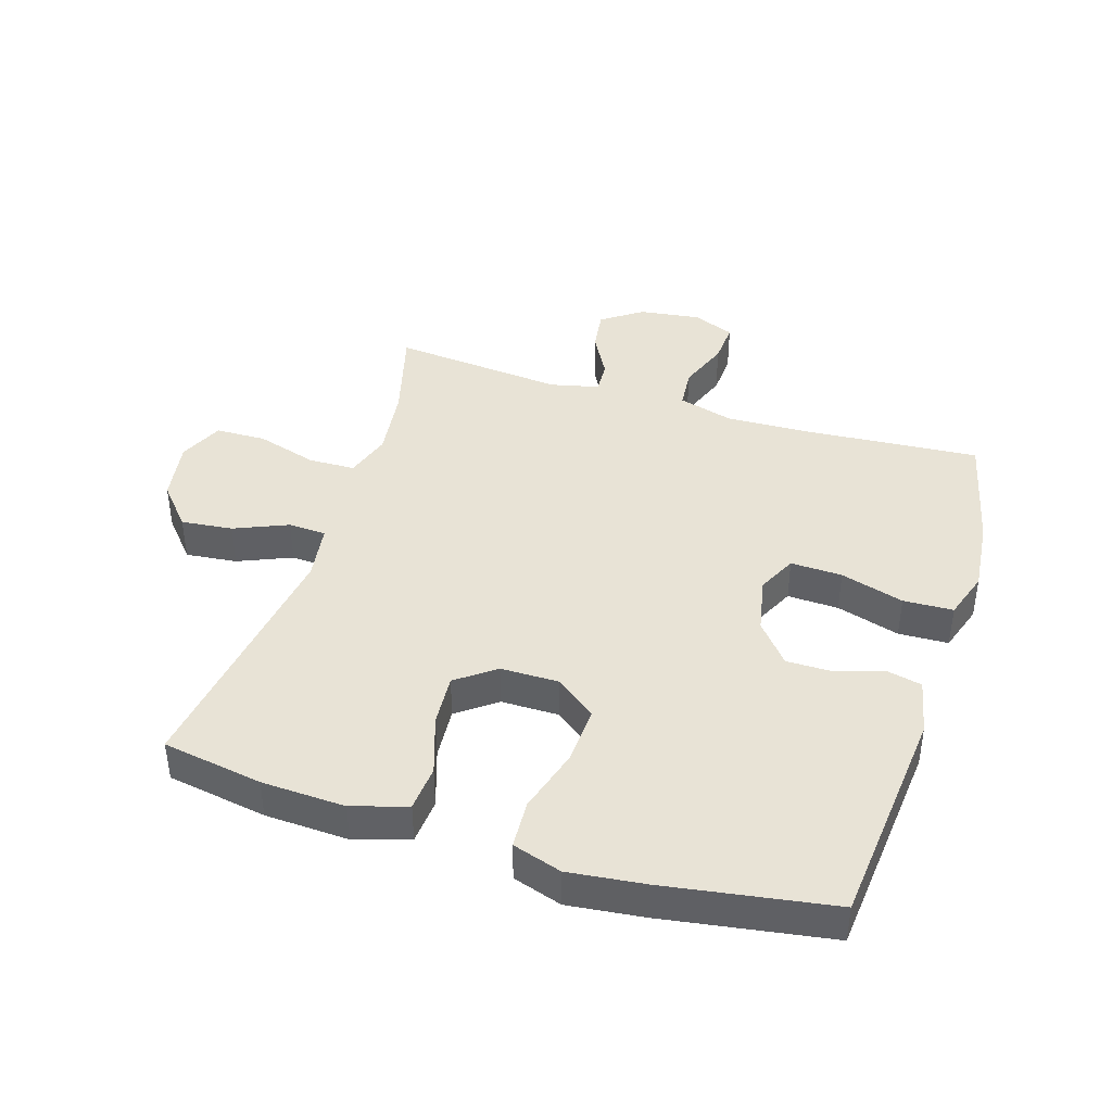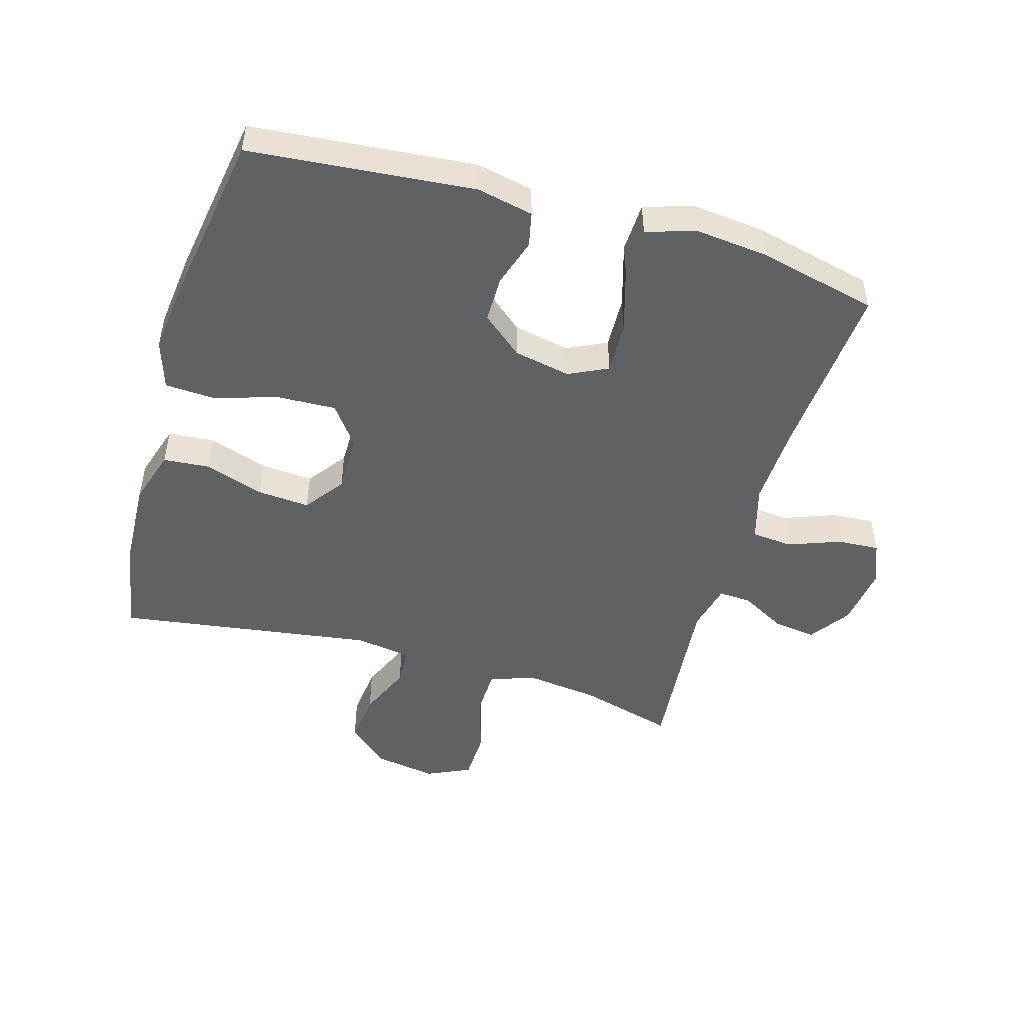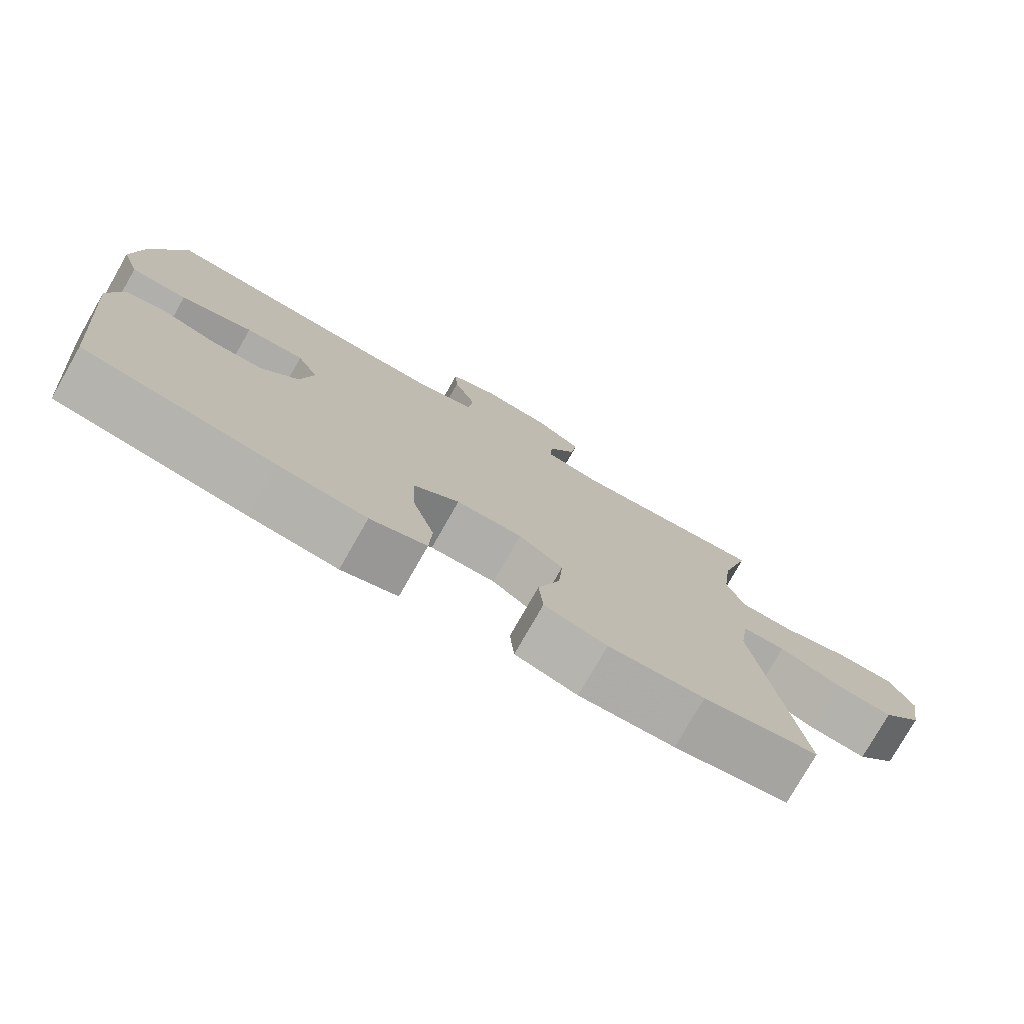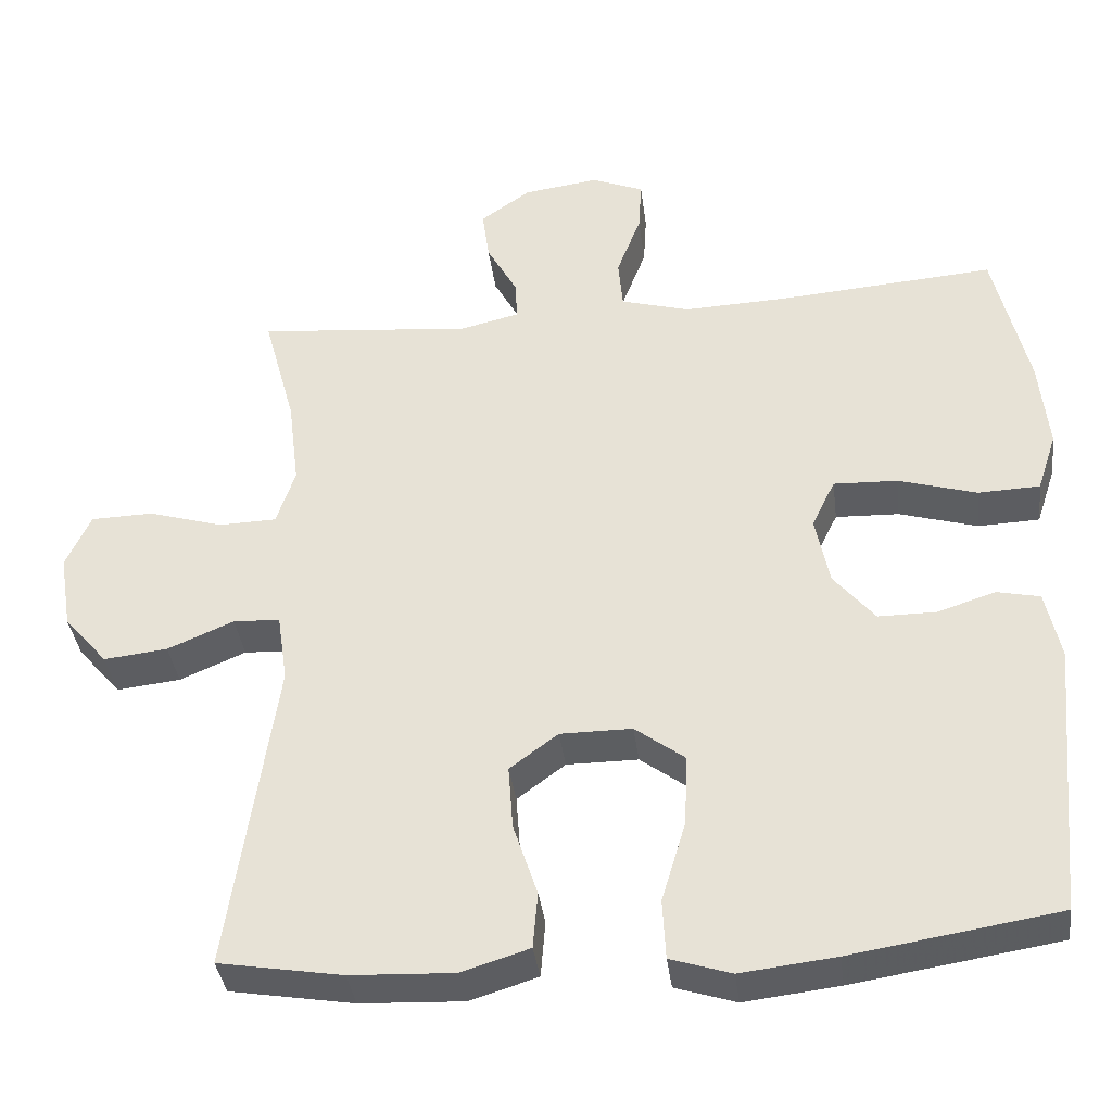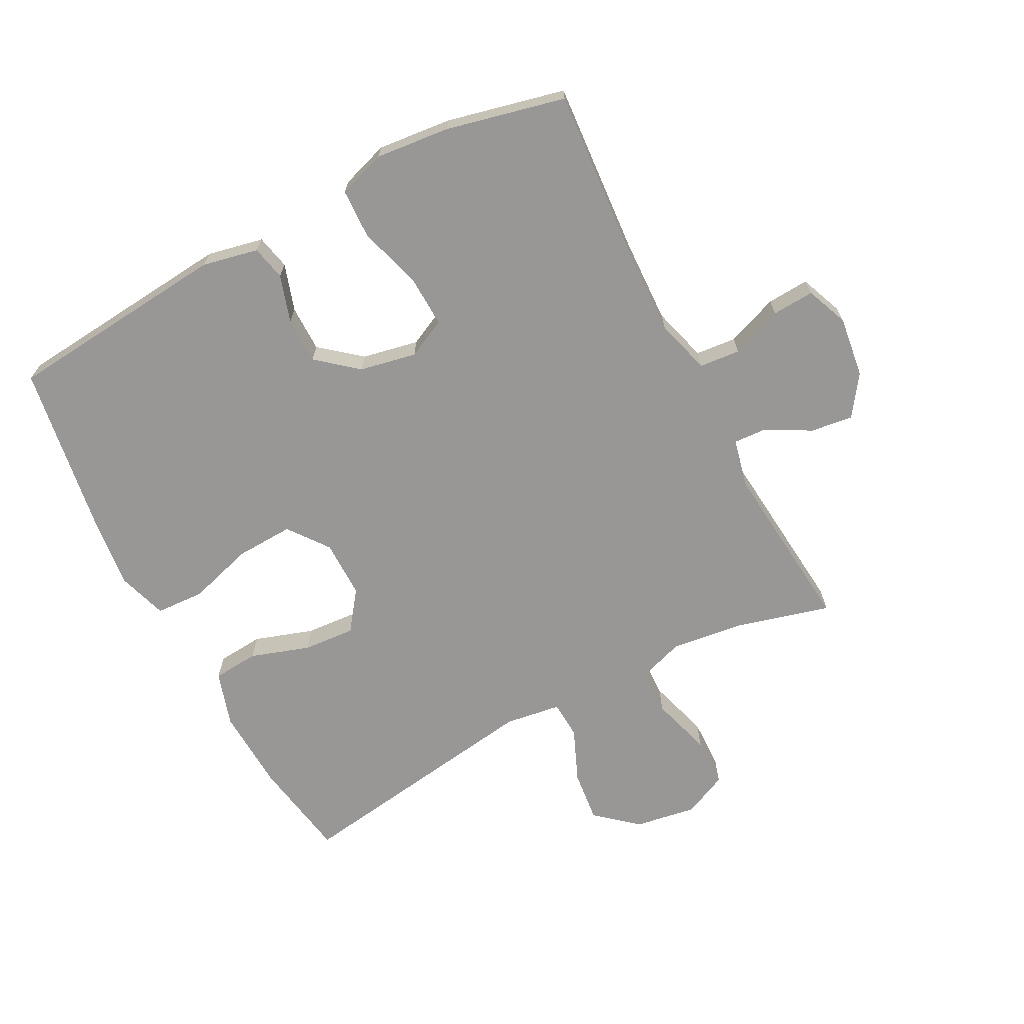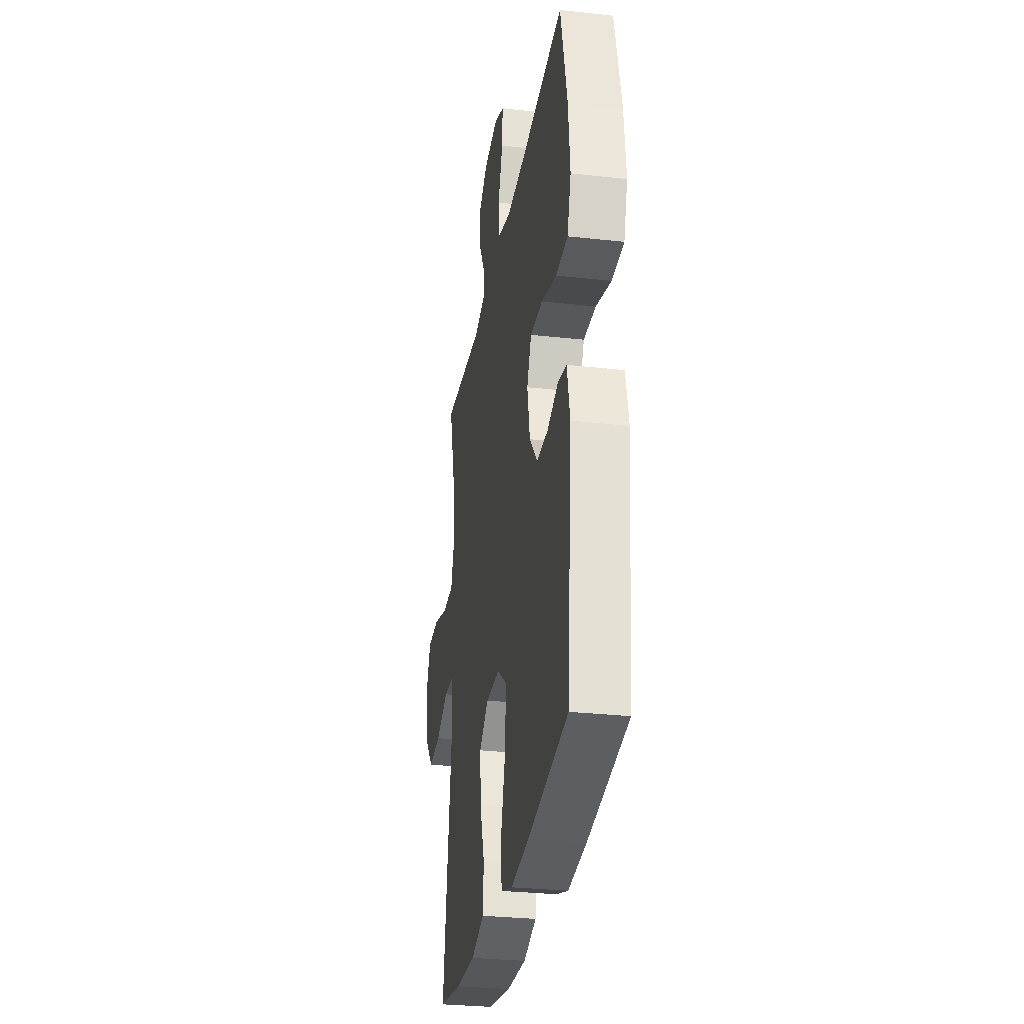
<metadata>
{"format":"obj","ext":"obj","renderer":"f3d","projection":"perspective","resolution":1024,"background":"white","views":[{"elev":41.7,"azim":-162.6,"up":"+Y"},{"elev":-49.0,"azim":-106.3,"up":"+Y"},{"elev":-77.6,"azim":-29.7,"up":"+Z"},{"elev":-37.3,"azim":-172.8,"up":"+Z"},{"elev":-68.2,"azim":-62.3,"up":"+Y"},{"elev":-29.7,"azim":-99.3,"up":"+Z"}]}
</metadata>
<code>
v 0.5 0.07 -0.5
v 0.341 0.07 -0.527
v 0.208 0.07 -0.533
v 0.121 0.07 -0.506
v 0.115 0.07 -0.433
v 0.146 0.07 -0.339
v 0.152 0.07 -0.256
v 0.09 0.07 -0.21
v -0.002 0.07 -0.21
v -0.066 0.07 -0.258
v -0.062 0.07 -0.35
v -0.031 0.07 -0.454
v -0.035 0.07 -0.531
v -0.113 0.07 -0.556
v -0.235 0.07 -0.542
v -0.5 0.07 -0.5
v -0.533 0.07 -0.145
v -0.514 0.07 -0.056
v -0.459 0.07 -0.044
v -0.384 0.07 -0.068
v -0.31 0.07 -0.068
v -0.257 0.07 -0.004
v -0.239 0.07 0.086
v -0.269 0.07 0.148
v -0.351 0.07 0.145
v -0.452 0.07 0.115
v -0.531 0.07 0.118
v -0.556 0.07 0.194
v -0.544 0.07 0.312
v -0.5 0.07 0.5
v -0.221 0.07 0.479
v -0.088 0.07 0.474
v 0 0.07 0.499
v 0.006 0.07 0.564
v -0.025 0.07 0.646
v -0.029 0.07 0.713
v 0.038 0.07 0.74
v 0.135 0.07 0.727
v 0.199 0.07 0.682
v 0.19 0.07 0.615
v 0.151 0.07 0.544
v 0.148 0.07 0.492
v 0.225 0.07 0.474
v 0.5 0.07 0.5
v 0.459 0.07 0.349
v 0.445 0.07 0.235
v 0.469 0.07 0.162
v 0.543 0.07 0.16
v 0.64 0.07 0.189
v 0.72 0.07 0.187
v 0.752 0.07 0.117
v 0.736 0.07 0.019
v 0.68 0.07 -0.046
v 0.598 0.07 -0.037
v 0.513 0.07 -0.001
v 0.453 0.07 -0.004
v 0.44 0.07 -0.093
v 0.5 0 -0.5
v 0.341 0 -0.527
v 0.208 0 -0.533
v 0.121 0 -0.506
v 0.115 0 -0.433
v 0.146 0 -0.339
v 0.152 0 -0.256
v 0.09 0 -0.21
v -0.002 0 -0.21
v -0.066 0 -0.258
v -0.062 0 -0.35
v -0.031 0 -0.454
v -0.035 0 -0.531
v -0.113 0 -0.556
v -0.235 0 -0.542
v -0.5 0 -0.5
v -0.533 0 -0.145
v -0.514 0 -0.056
v -0.459 0 -0.044
v -0.384 0 -0.068
v -0.31 0 -0.068
v -0.257 0 -0.004
v -0.239 0 0.086
v -0.269 0 0.148
v -0.351 0 0.145
v -0.452 0 0.115
v -0.531 0 0.118
v -0.556 0 0.194
v -0.544 0 0.312
v -0.5 0 0.5
v -0.221 0 0.479
v -0.088 0 0.474
v 0 0 0.499
v 0.006 0 0.564
v -0.025 0 0.646
v -0.029 0 0.713
v 0.038 0 0.74
v 0.135 0 0.727
v 0.199 0 0.682
v 0.19 0 0.615
v 0.151 0 0.544
v 0.148 0 0.492
v 0.225 0 0.474
v 0.5 0 0.5
v 0.459 0 0.349
v 0.445 0 0.235
v 0.469 0 0.162
v 0.543 0 0.16
v 0.64 0 0.189
v 0.72 0 0.187
v 0.752 0 0.117
v 0.736 0 0.019
v 0.68 0 -0.046
v 0.598 0 -0.037
v 0.513 0 -0.001
v 0.453 0 -0.004
v 0.44 0 -0.093
f 53 54 55
f 52 53 55
f 51 52 55
f 50 51 55
f 49 50 55
f 48 49 55
f 47 48 55 56
f 46 47 56 57
f 43 44 45
f 42 43 45 46
f 39 40 41
f 38 39 41
f 37 38 41
f 36 37 41
f 35 36 41
f 34 35 41
f 33 34 41 42
f 42 46 57
f 33 42 57
f 32 33 57
f 29 30 31
f 28 29 31
f 27 28 31
f 26 27 31
f 25 26 31
f 24 25 31 32
f 18 19 20
f 17 18 20
f 16 17 20
f 15 16 20
f 14 15 20
f 13 14 20
f 12 13 20
f 11 12 20
f 10 11 20 21
f 9 10 21 22
f 4 5 6
f 3 4 6
f 2 3 6
f 1 2 6
f 57 1 6
f 57 6 7
f 57 7 8
f 32 57 8
f 24 32 8
f 23 24 8
f 8 9 22 23
f 112 111 110
f 112 110 109
f 112 109 108
f 112 108 107
f 112 107 106
f 112 106 105
f 113 112 105 104
f 114 113 104 103
f 102 101 100
f 103 102 100 99
f 98 97 96
f 98 96 95
f 98 95 94
f 98 94 93
f 98 93 92
f 98 92 91
f 99 98 91 90
f 114 103 99
f 114 99 90
f 114 90 89
f 88 87 86
f 88 86 85
f 88 85 84
f 88 84 83
f 88 83 82
f 89 88 82 81
f 77 76 75
f 77 75 74
f 77 74 73
f 77 73 72
f 77 72 71
f 77 71 70
f 77 70 69
f 77 69 68
f 78 77 68 67
f 79 78 67 66
f 63 62 61
f 63 61 60
f 63 60 59
f 63 59 58
f 63 58 114
f 64 63 114
f 65 64 114
f 65 114 89
f 65 89 81
f 65 81 80
f 80 79 66 65
f 1 58 59 2
f 2 59 60 3
f 3 60 61 4
f 4 61 62 5
f 5 62 63 6
f 6 63 64 7
f 7 64 65 8
f 8 65 66 9
f 9 66 67 10
f 10 67 68 11
f 11 68 69 12
f 12 69 70 13
f 13 70 71 14
f 14 71 72 15
f 15 72 73 16
f 16 73 74 17
f 17 74 75 18
f 18 75 76 19
f 19 76 77 20
f 20 77 78 21
f 21 78 79 22
f 22 79 80 23
f 23 80 81 24
f 24 81 82 25
f 25 82 83 26
f 26 83 84 27
f 27 84 85 28
f 28 85 86 29
f 29 86 87 30
f 30 87 88 31
f 31 88 89 32
f 32 89 90 33
f 33 90 91 34
f 34 91 92 35
f 35 92 93 36
f 36 93 94 37
f 37 94 95 38
f 38 95 96 39
f 39 96 97 40
f 40 97 98 41
f 41 98 99 42
f 42 99 100 43
f 43 100 101 44
f 44 101 102 45
f 45 102 103 46
f 46 103 104 47
f 47 104 105 48
f 48 105 106 49
f 49 106 107 50
f 50 107 108 51
f 51 108 109 52
f 52 109 110 53
f 53 110 111 54
f 54 111 112 55
f 55 112 113 56
f 56 113 114 57
f 57 114 58 1

</code>
